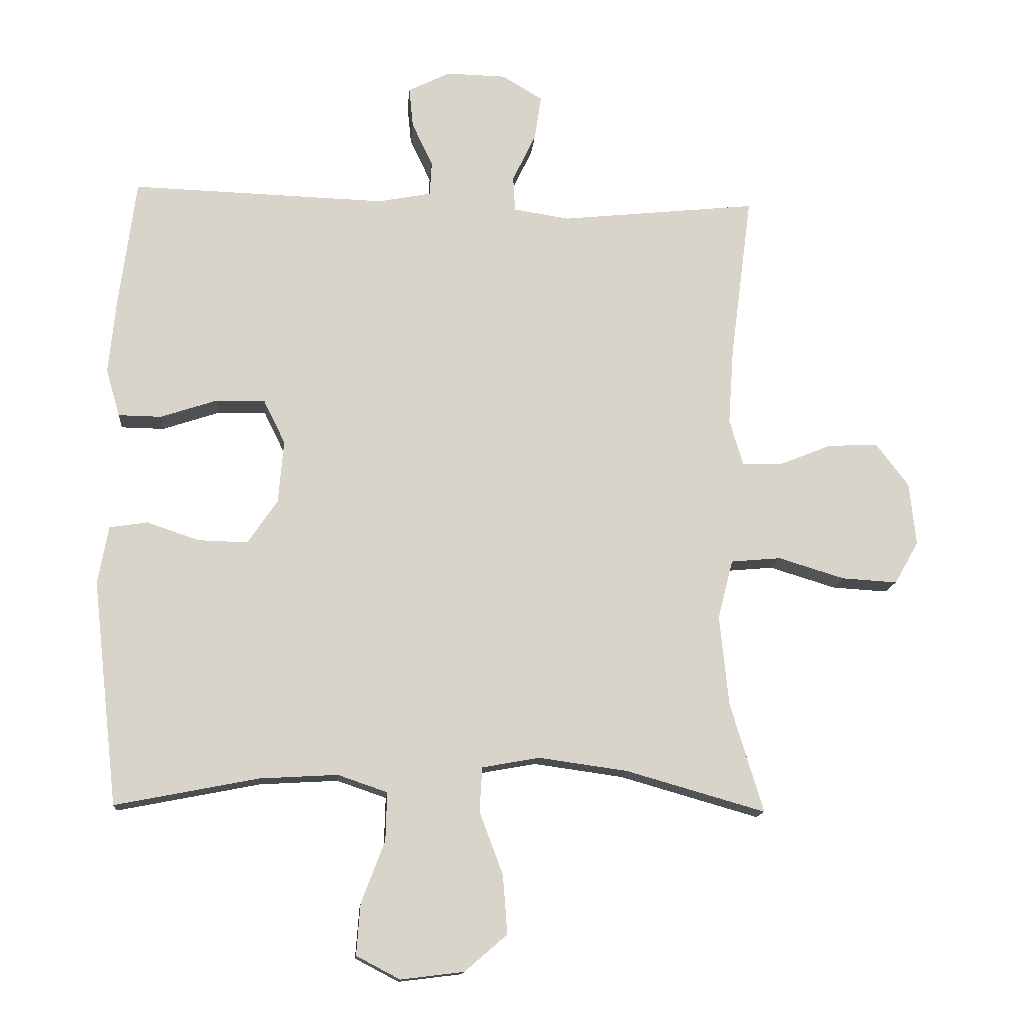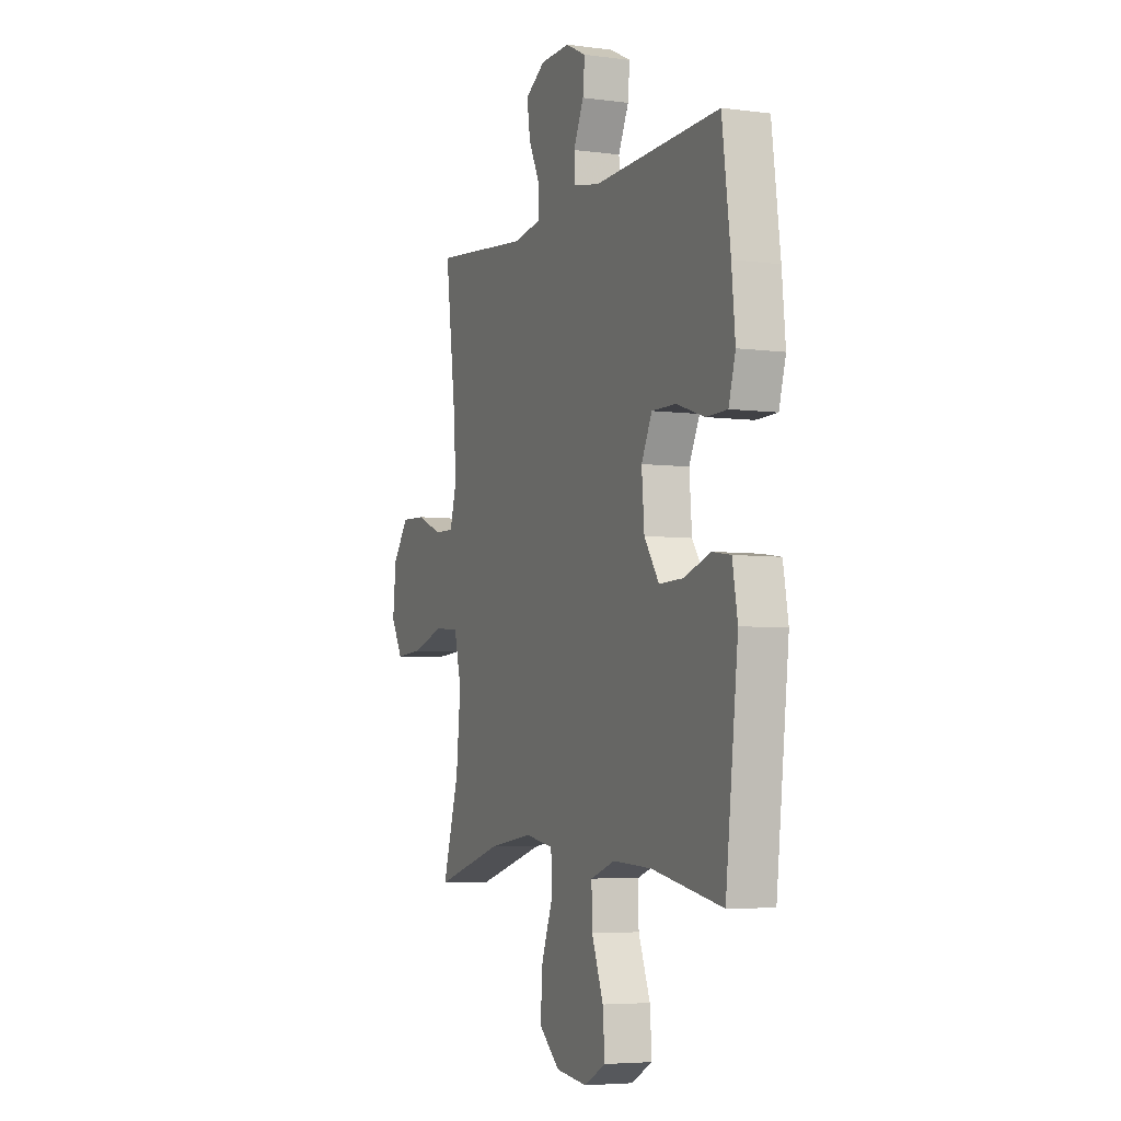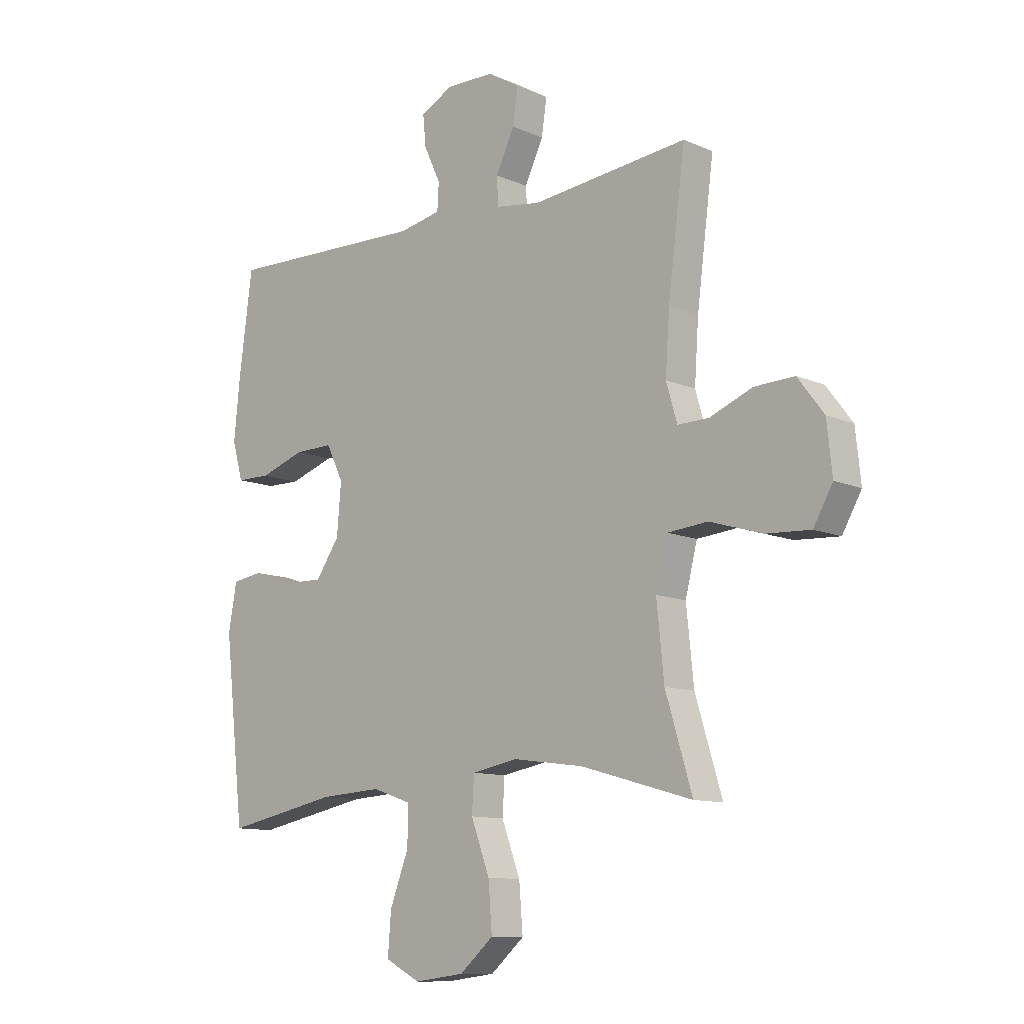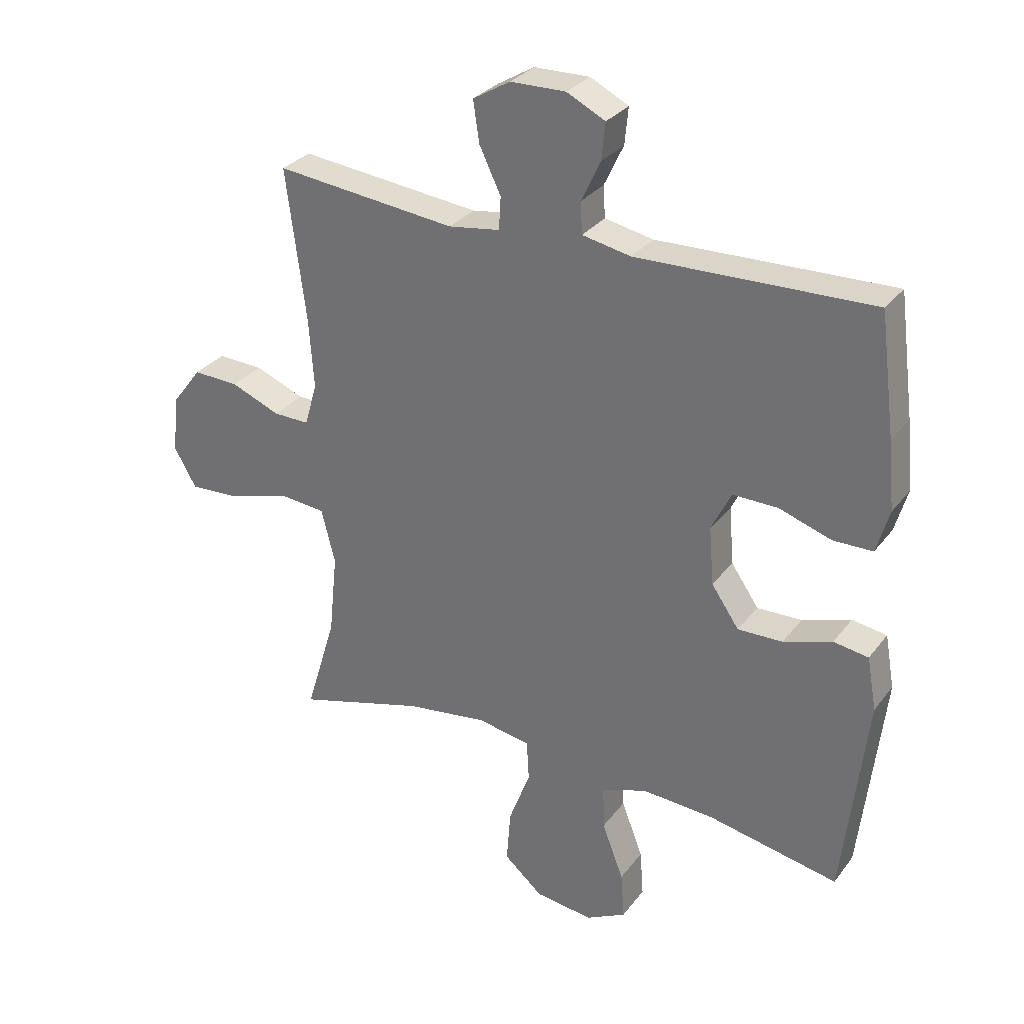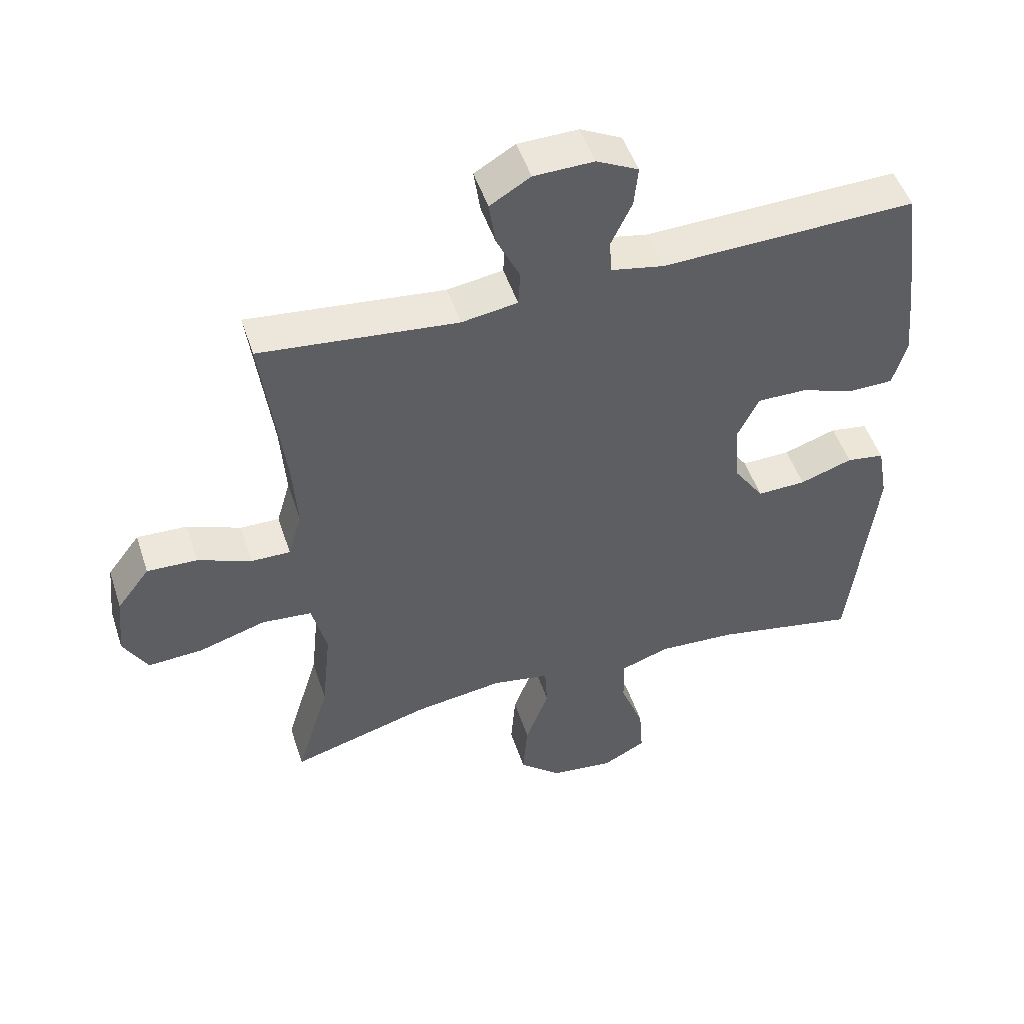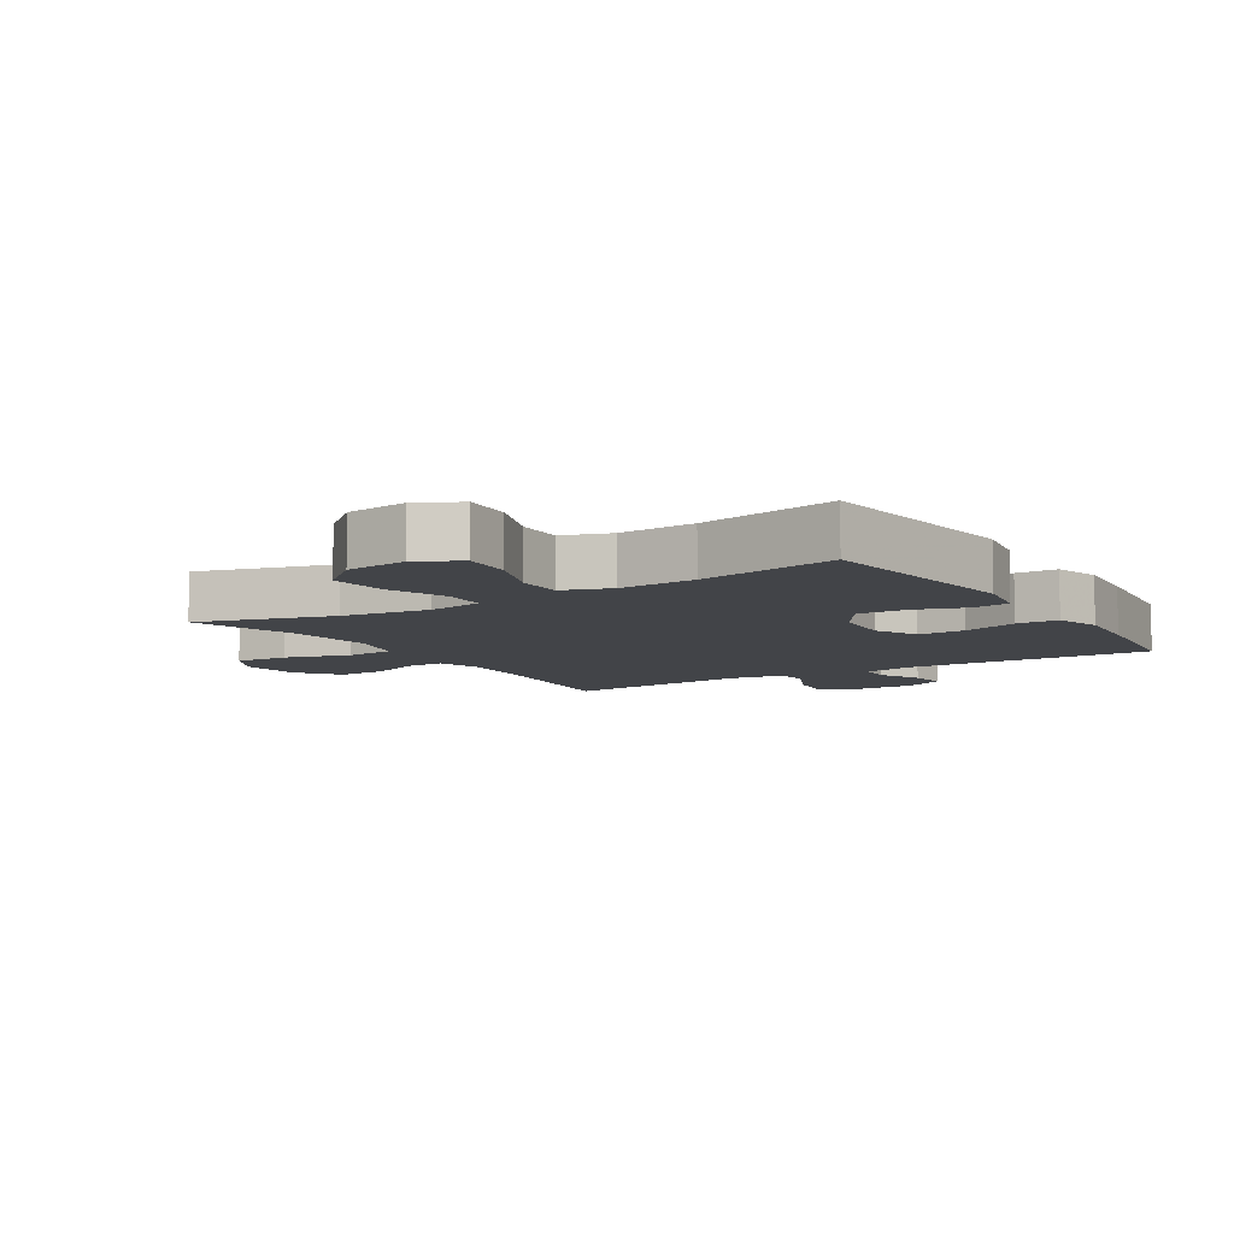
<metadata>
{"format":"obj","ext":"obj","renderer":"f3d","projection":"perspective","resolution":1024,"background":"white","views":[{"elev":-13.9,"azim":-4.9,"up":"+Z"},{"elev":-5.1,"azim":-112.6,"up":"+Z"},{"elev":-11.0,"azim":43.0,"up":"+Z"},{"elev":30.3,"azim":-149.8,"up":"+Z"},{"elev":49.6,"azim":162.0,"up":"+Z"},{"elev":-8.0,"azim":-147.8,"up":"+Y"}]}
</metadata>
<code>
v -0.5 0.07 -0.5
v -0.539 0.07 -0.156
v -0.523 0.07 -0.067
v -0.465 0.07 -0.058
v -0.384 0.07 -0.085
v -0.309 0.07 -0.087
v -0.263 0.07 -0.02
v -0.255 0.07 0.077
v -0.288 0.07 0.144
v -0.363 0.07 0.143
v -0.45 0.07 0.114
v -0.516 0.07 0.115
v -0.537 0.07 0.188
v -0.526 0.07 0.301
v -0.5 0.07 0.5
v -0.109 0.07 0.488
v -0.028 0.07 0.504
v -0.025 0.07 0.556
v -0.057 0.07 0.624
v -0.063 0.07 0.685
v 0.001 0.07 0.717
v 0.093 0.07 0.715
v 0.155 0.07 0.678
v 0.145 0.07 0.61
v 0.109 0.07 0.535
v 0.112 0.07 0.481
v 0.198 0.07 0.468
v 0.5 0.07 0.5
v 0.467 0.07 0.245
v 0.459 0.07 0.13
v 0.48 0.07 0.058
v 0.54 0.07 0.059
v 0.622 0.07 0.092
v 0.699 0.07 0.095
v 0.749 0.07 0.029
v 0.759 0.07 -0.067
v 0.722 0.07 -0.132
v 0.637 0.07 -0.127
v 0.535 0.07 -0.096
v 0.458 0.07 -0.103
v 0.435 0.07 -0.194
v 0.449 0.07 -0.332
v 0.5 0.07 -0.5
v 0.286 0.07 -0.439
v 0.149 0.07 -0.42
v 0.061 0.07 -0.436
v 0.057 0.07 -0.504
v 0.093 0.07 -0.6
v 0.1 0.07 -0.69
v 0.035 0.07 -0.746
v -0.062 0.07 -0.758
v -0.129 0.07 -0.723
v -0.123 0.07 -0.644
v -0.087 0.07 -0.55
v -0.085 0.07 -0.476
v -0.161 0.07 -0.45
v -0.281 0.07 -0.457
v -0.5 0 -0.5
v -0.539 0 -0.156
v -0.523 0 -0.067
v -0.465 0 -0.058
v -0.384 0 -0.085
v -0.309 0 -0.087
v -0.263 0 -0.02
v -0.255 0 0.077
v -0.288 0 0.144
v -0.363 0 0.143
v -0.45 0 0.114
v -0.516 0 0.115
v -0.537 0 0.188
v -0.526 0 0.301
v -0.5 0 0.5
v -0.109 0 0.488
v -0.028 0 0.504
v -0.025 0 0.556
v -0.057 0 0.624
v -0.063 0 0.685
v 0.001 0 0.717
v 0.093 0 0.715
v 0.155 0 0.678
v 0.145 0 0.61
v 0.109 0 0.535
v 0.112 0 0.481
v 0.198 0 0.468
v 0.5 0 0.5
v 0.467 0 0.245
v 0.459 0 0.13
v 0.48 0 0.058
v 0.54 0 0.059
v 0.622 0 0.092
v 0.699 0 0.095
v 0.749 0 0.029
v 0.759 0 -0.067
v 0.722 0 -0.132
v 0.637 0 -0.127
v 0.535 0 -0.096
v 0.458 0 -0.103
v 0.435 0 -0.194
v 0.449 0 -0.332
v 0.5 0 -0.5
v 0.286 0 -0.439
v 0.149 0 -0.42
v 0.061 0 -0.436
v 0.057 0 -0.504
v 0.093 0 -0.6
v 0.1 0 -0.69
v 0.035 0 -0.746
v -0.062 0 -0.758
v -0.129 0 -0.723
v -0.123 0 -0.644
v -0.087 0 -0.55
v -0.085 0 -0.476
v -0.161 0 -0.45
v -0.281 0 -0.457
f 51 52 53 54
f 51 54 55
f 50 51 55
f 47 48 49 50
f 46 47 50 55
f 42 43 44
f 41 42 44 45
f 40 41 45 46
f 36 37 38 39
f 36 39 40
f 35 36 40
f 32 33 34 35
f 31 32 35 40
f 30 31 40 46
f 27 28 29
f 26 27 29 30
f 22 23 24 25
f 22 25 26
f 21 22 26
f 18 19 20 21
f 17 18 21 26
f 16 17 26 30
f 10 11 12 13
f 9 10 13 14
f 2 3 4 5
f 57 1 2 5
f 56 57 5 6
f 9 14 15 16
f 8 9 16 30
f 7 8 30 46
f 46 55 56
f 6 7 46 56
f 111 110 109 108
f 112 111 108
f 112 108 107
f 107 106 105 104
f 112 107 104 103
f 101 100 99
f 102 101 99 98
f 103 102 98 97
f 96 95 94 93
f 97 96 93
f 97 93 92
f 92 91 90 89
f 97 92 89 88
f 103 97 88 87
f 86 85 84
f 87 86 84 83
f 82 81 80 79
f 83 82 79
f 83 79 78
f 78 77 76 75
f 83 78 75 74
f 87 83 74 73
f 70 69 68 67
f 71 70 67 66
f 62 61 60 59
f 62 59 58 114
f 63 62 114 113
f 73 72 71 66
f 87 73 66 65
f 103 87 65 64
f 113 112 103
f 113 103 64 63
f 1 58 59 2
f 2 59 60 3
f 3 60 61 4
f 4 61 62 5
f 5 62 63 6
f 6 63 64 7
f 7 64 65 8
f 8 65 66 9
f 9 66 67 10
f 10 67 68 11
f 11 68 69 12
f 12 69 70 13
f 13 70 71 14
f 14 71 72 15
f 15 72 73 16
f 16 73 74 17
f 17 74 75 18
f 18 75 76 19
f 19 76 77 20
f 20 77 78 21
f 21 78 79 22
f 22 79 80 23
f 23 80 81 24
f 24 81 82 25
f 25 82 83 26
f 26 83 84 27
f 27 84 85 28
f 28 85 86 29
f 29 86 87 30
f 30 87 88 31
f 31 88 89 32
f 32 89 90 33
f 33 90 91 34
f 34 91 92 35
f 35 92 93 36
f 36 93 94 37
f 37 94 95 38
f 38 95 96 39
f 39 96 97 40
f 40 97 98 41
f 41 98 99 42
f 42 99 100 43
f 43 100 101 44
f 44 101 102 45
f 45 102 103 46
f 46 103 104 47
f 47 104 105 48
f 48 105 106 49
f 49 106 107 50
f 50 107 108 51
f 51 108 109 52
f 52 109 110 53
f 53 110 111 54
f 54 111 112 55
f 55 112 113 56
f 56 113 114 57
f 57 114 58 1

</code>
